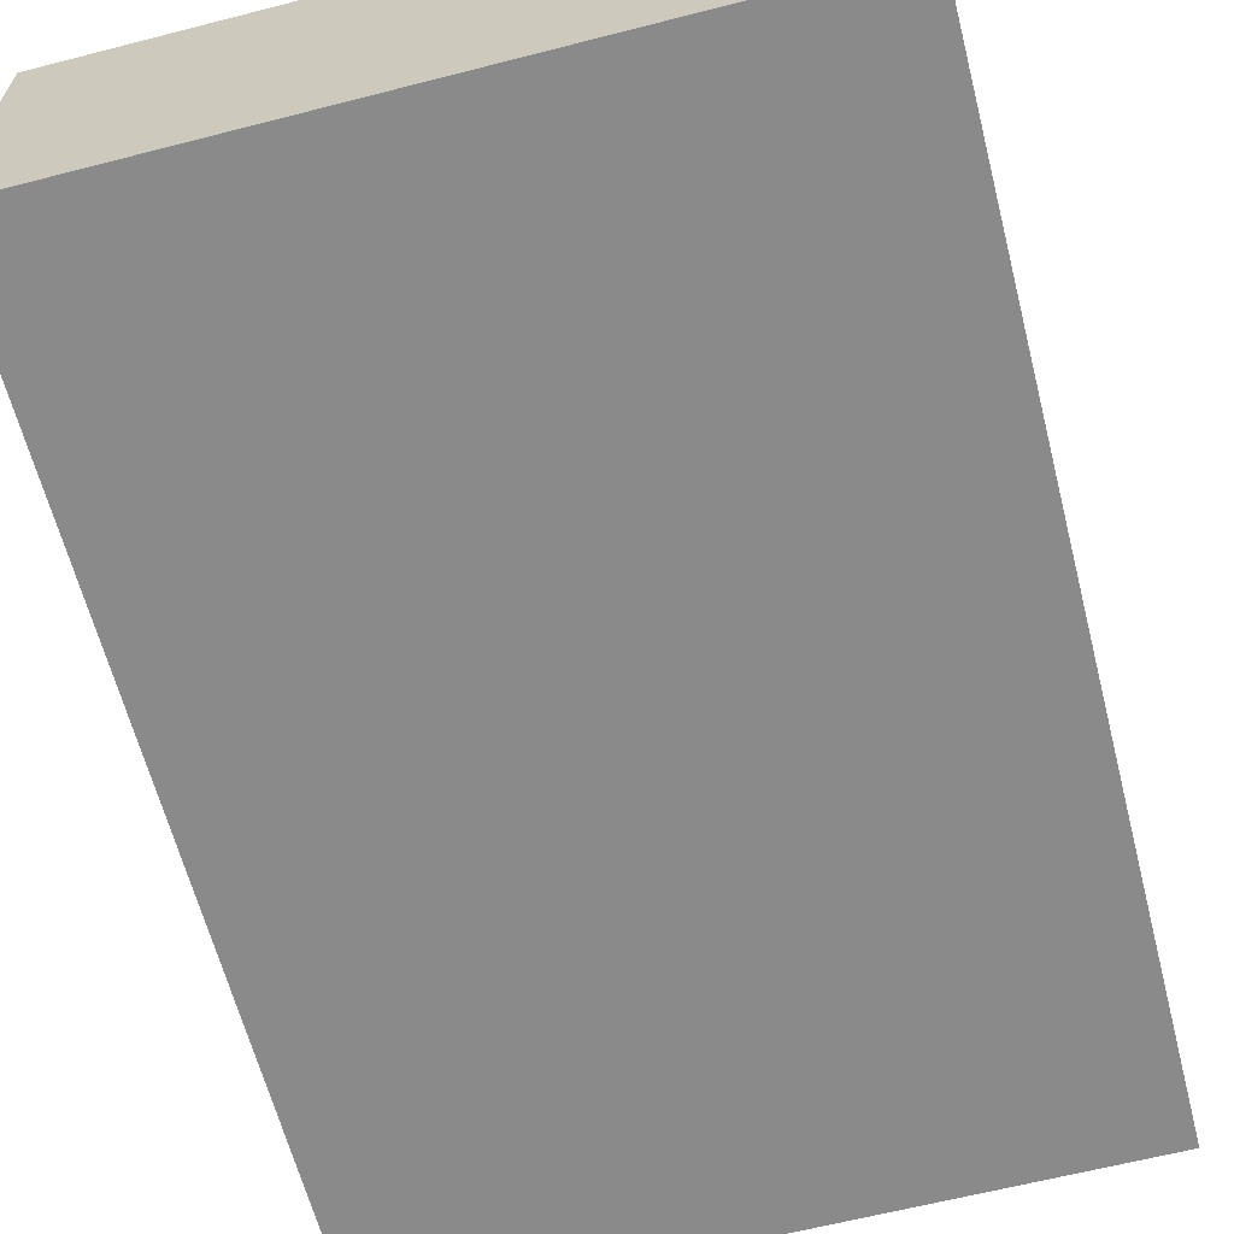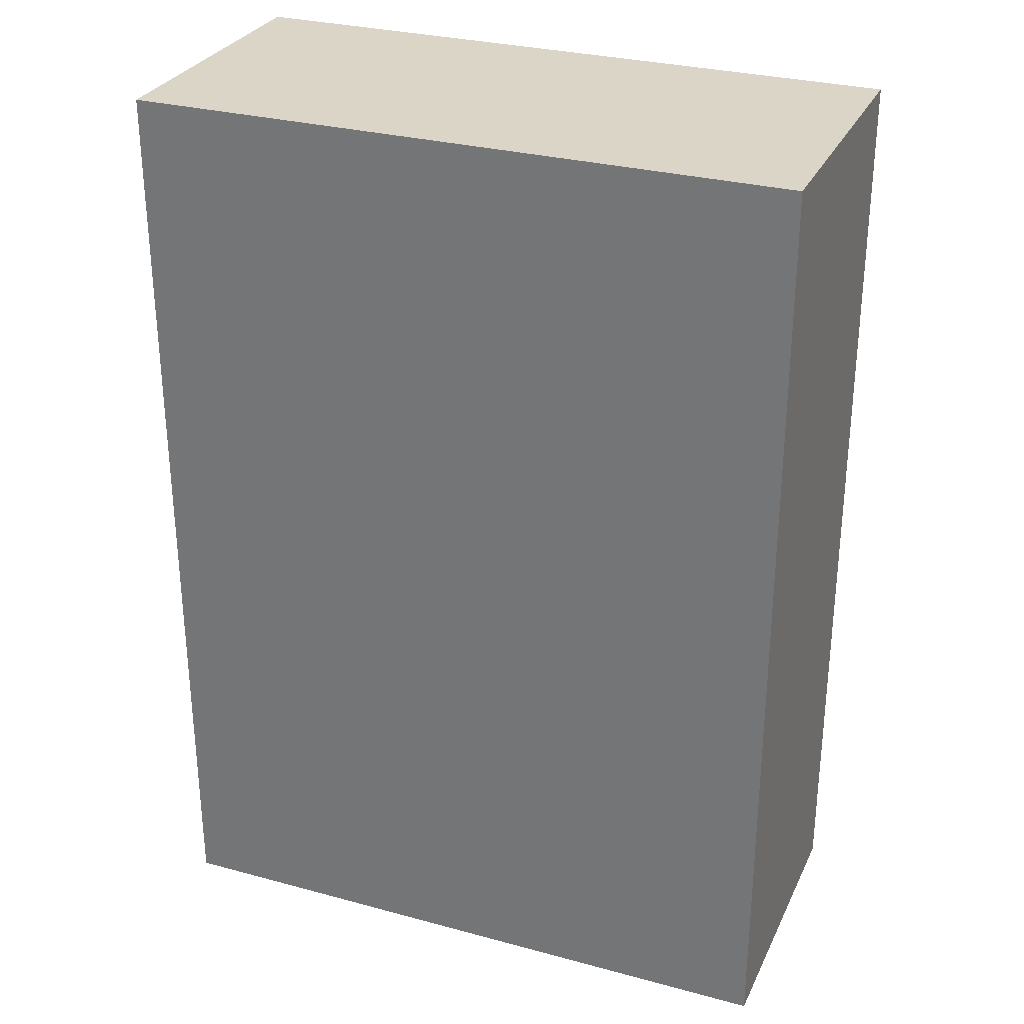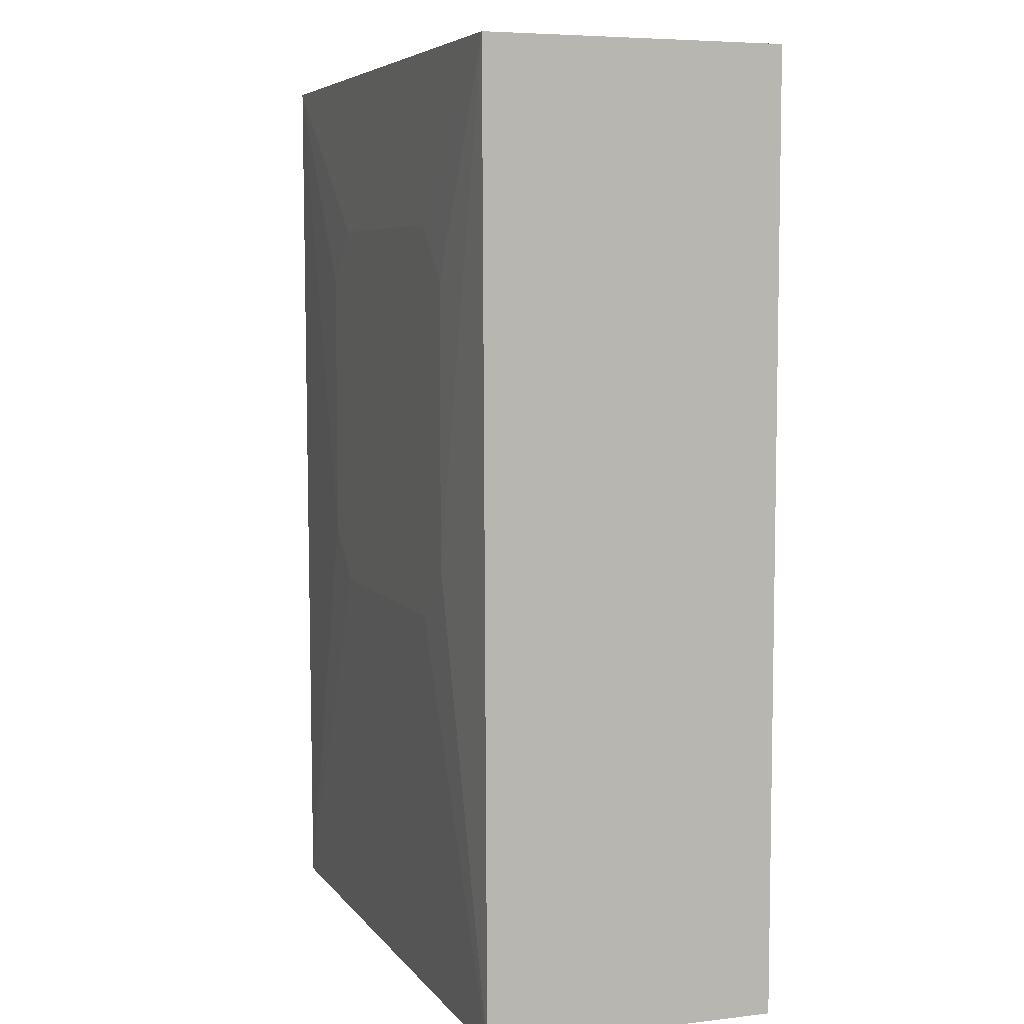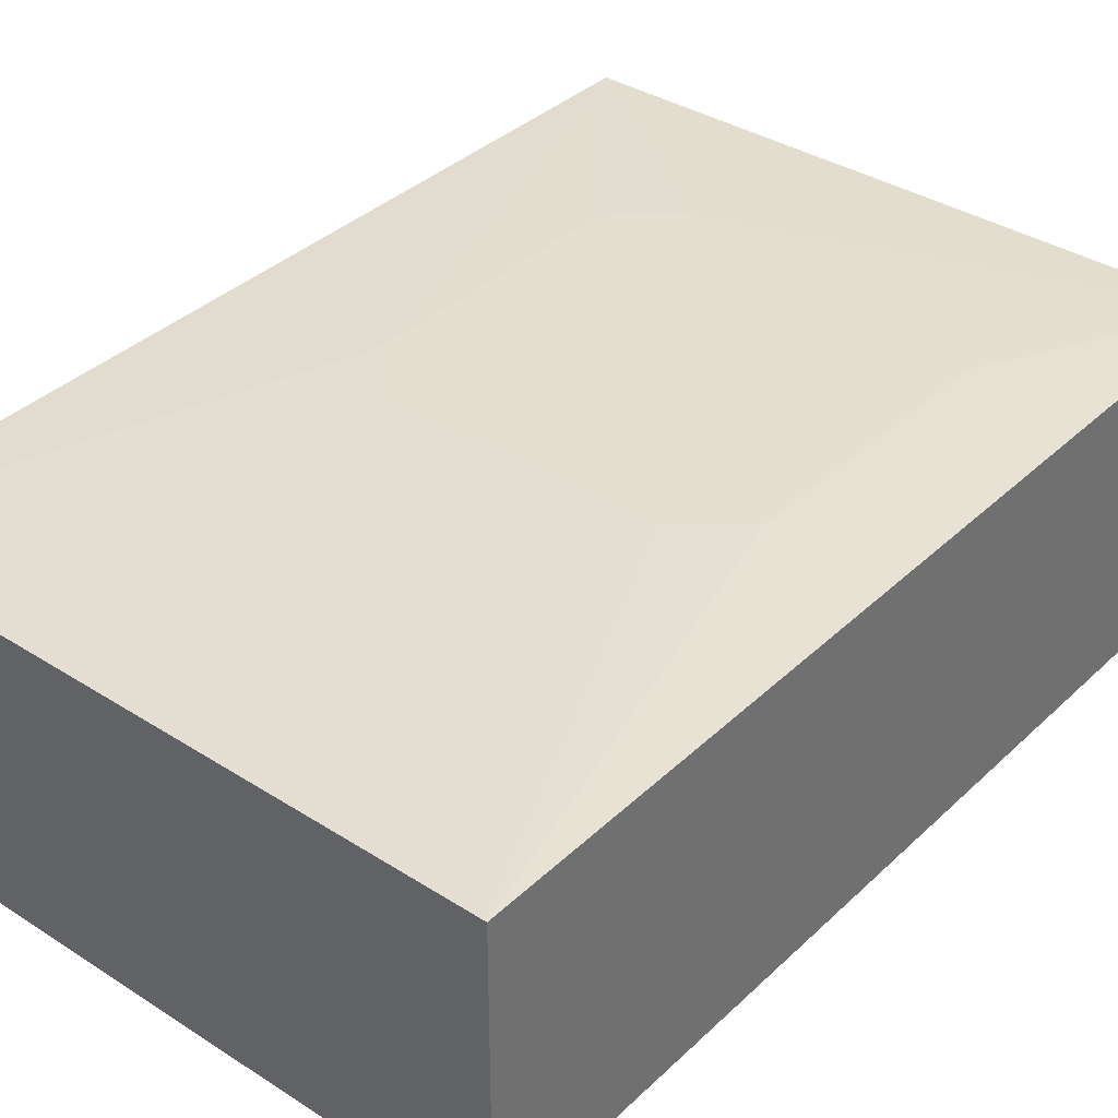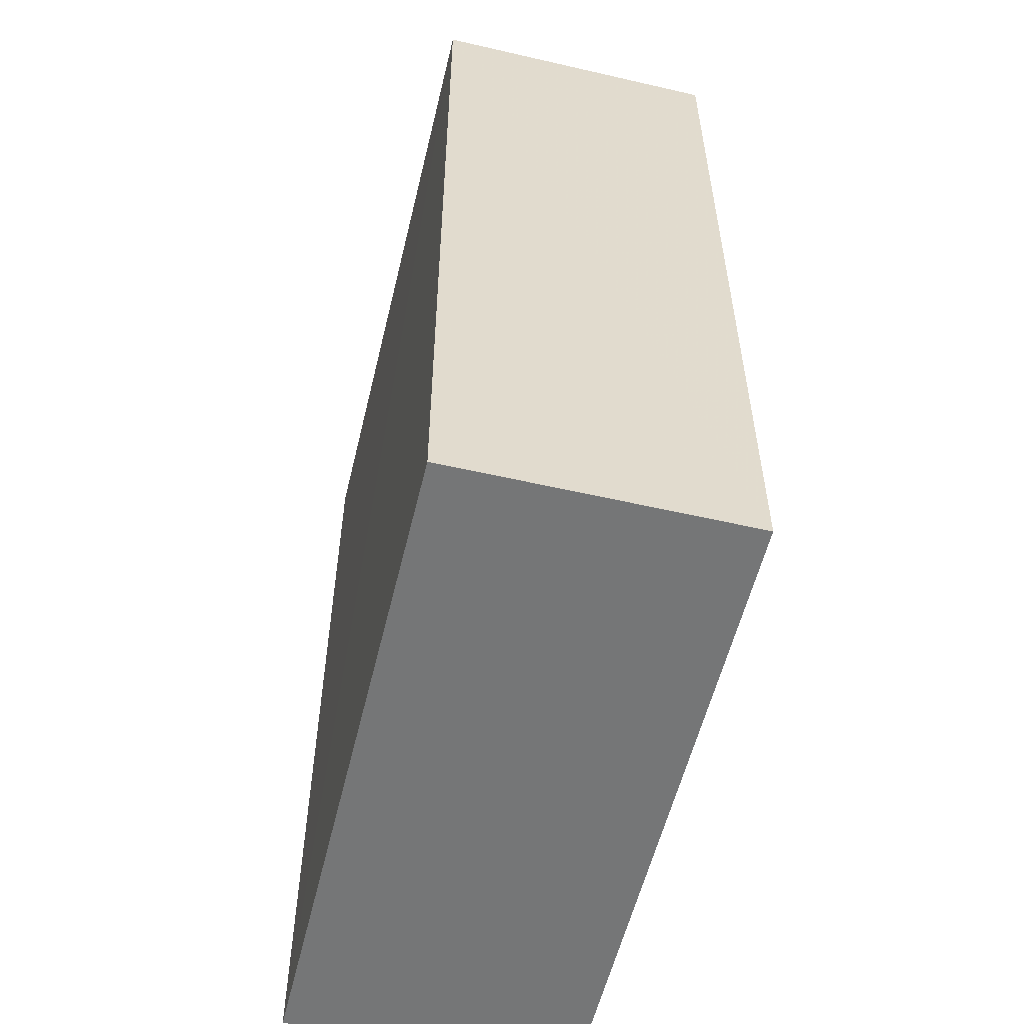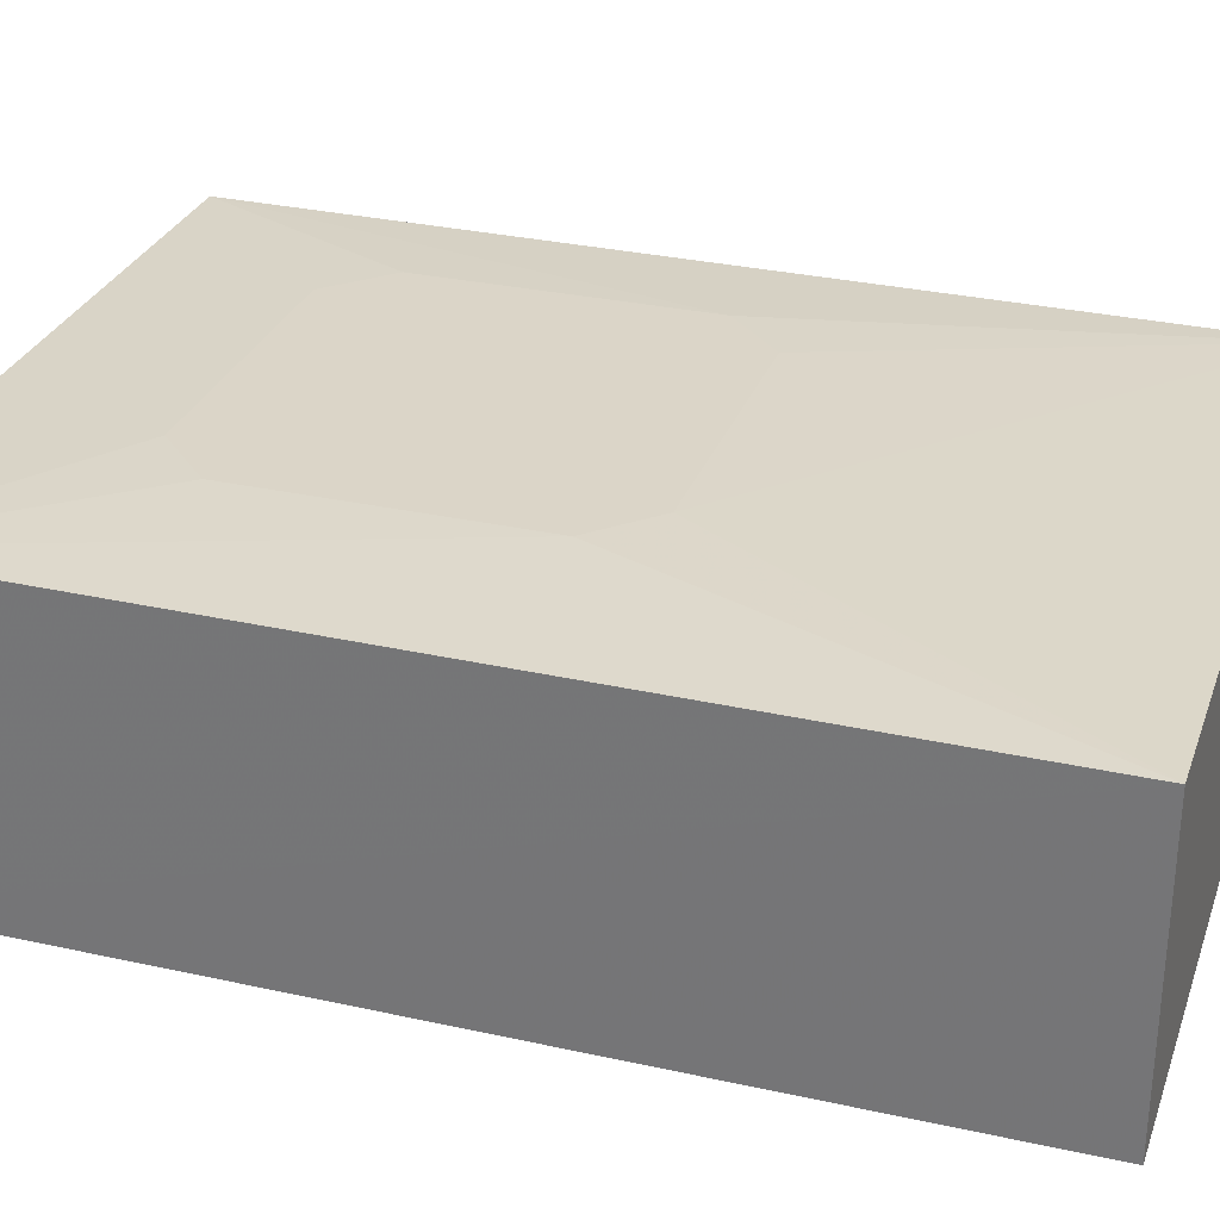
<metadata>
{"format":"obj","ext":"obj","renderer":"f3d","projection":"perspective","resolution":1024,"background":"white","views":[{"elev":-63.6,"azim":-165.5,"up":"+Z"},{"elev":29.6,"azim":-158.3,"up":"+Y"},{"elev":6.0,"azim":70.4,"up":"+Y"},{"elev":36.6,"azim":39.7,"up":"+Z"},{"elev":-56.7,"azim":-103.5,"up":"+Y"},{"elev":29.6,"azim":-71.9,"up":"+Z"}]}
</metadata>
<code>
v 0.08331 -0.159 0.02689
v 0.08325 -0.159 -0.05343
v 0.08334 0.09846 -0.05372
v -0.09846 0.09846 0.02776
v -0.09846 -0.159 0.02675
v 0.08331 0.09846 0.02798
v -0.09847 0.09847 -0.0537
v -0.03774 -0.05275 0.02927
v -0.09839 -0.159 -0.0533
v 0.05275 -0.03774 0.02927
v -0.05275 -0.03774 0.02927
v 0.03774 -0.05275 0.02927
v -0.03774 0.05275 0.02927
v 0.05275 0.03774 0.02927
v -0.05275 0.03774 0.02927
v 0.03774 0.05275 0.02927
f 1 2 3
f 6 1 3
f 7 3 2
f 7 5 4
f 7 6 3
f 7 4 6
f 8 5 1
f 9 7 2
f 9 5 7
f 9 2 1
f 9 1 5
f 10 1 6
f 11 4 5
f 11 5 8
f 11 8 10
f 12 10 8
f 12 8 1
f 12 1 10
f 13 6 4
f 14 10 6
f 15 13 4
f 15 4 11
f 15 14 13
f 15 11 10
f 15 10 14
f 16 14 6
f 16 6 13
f 16 13 14

</code>
